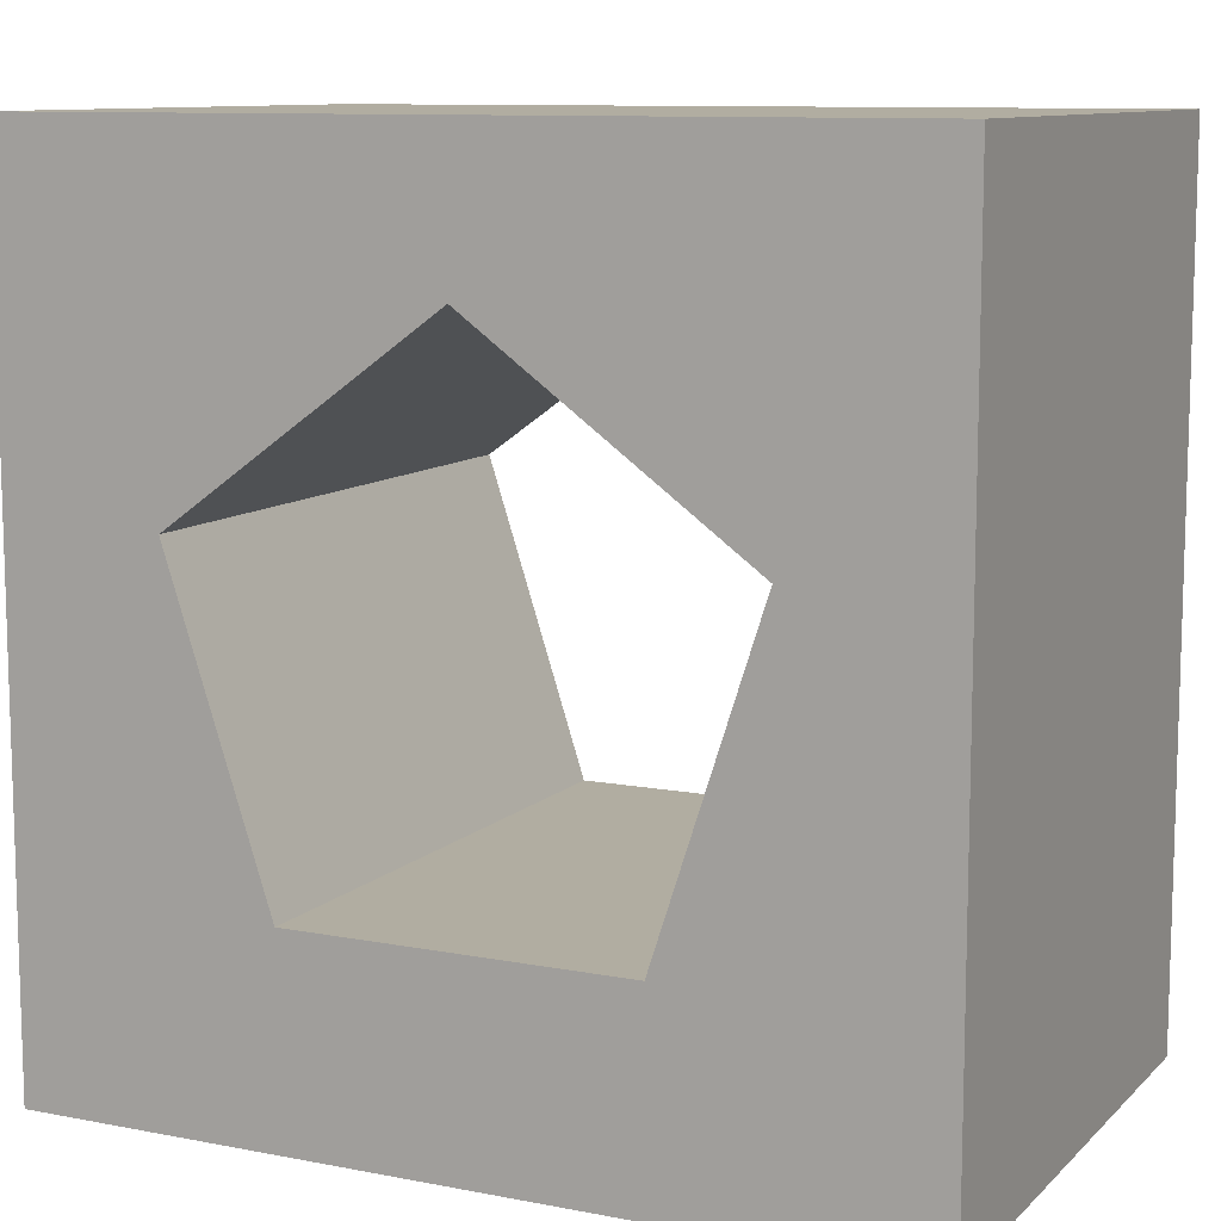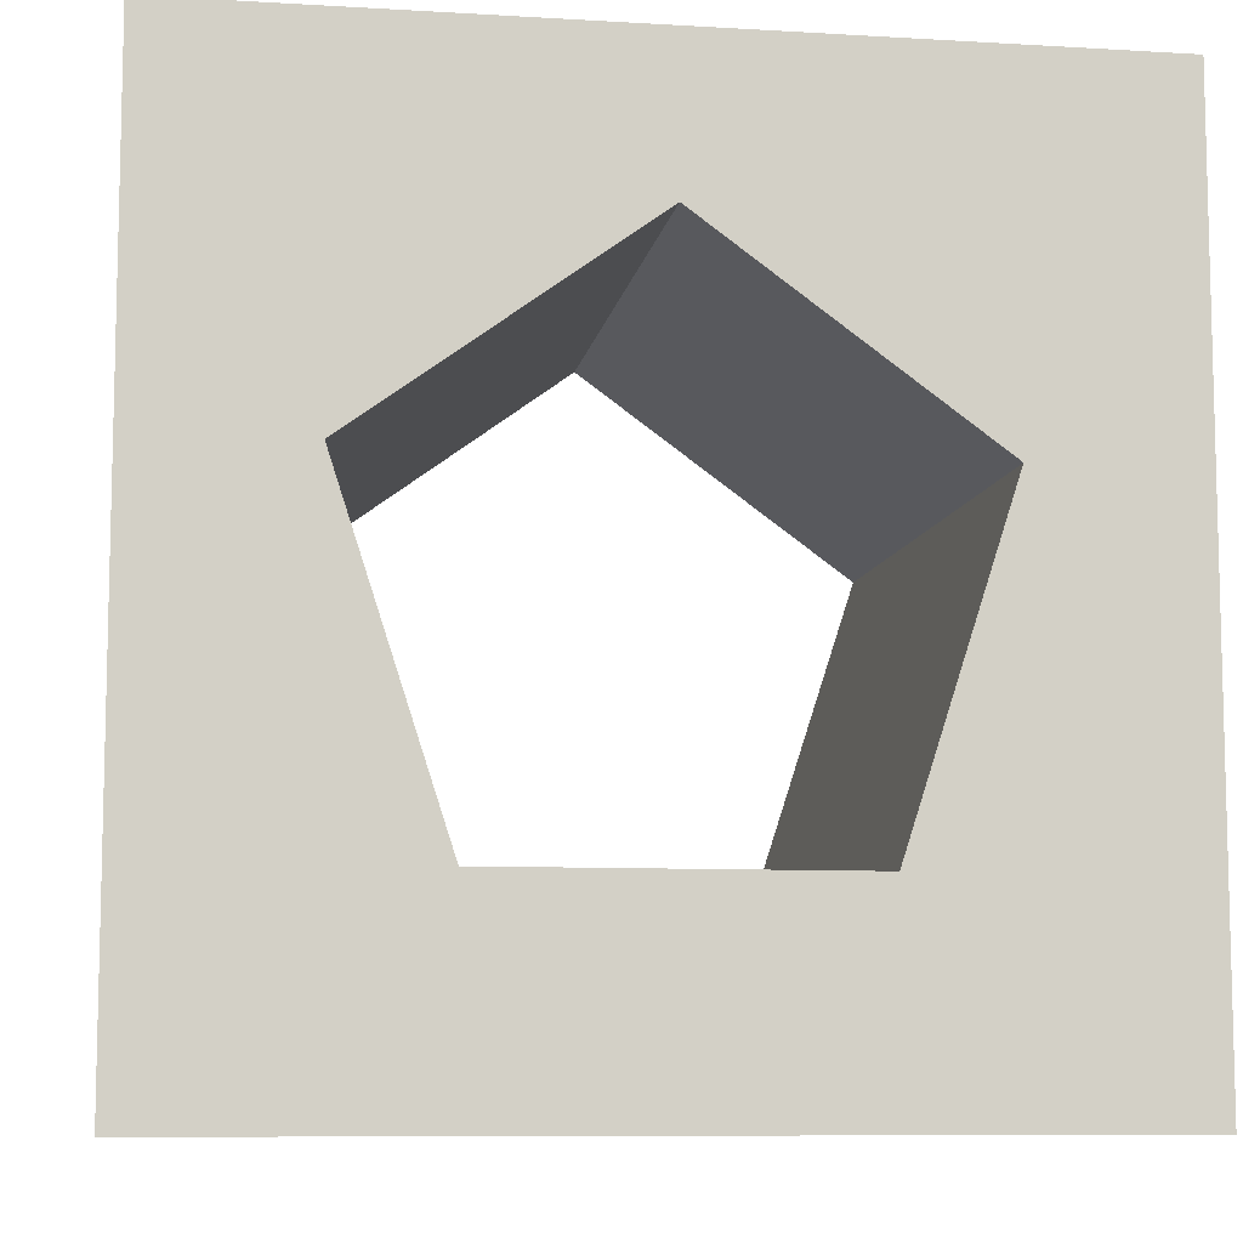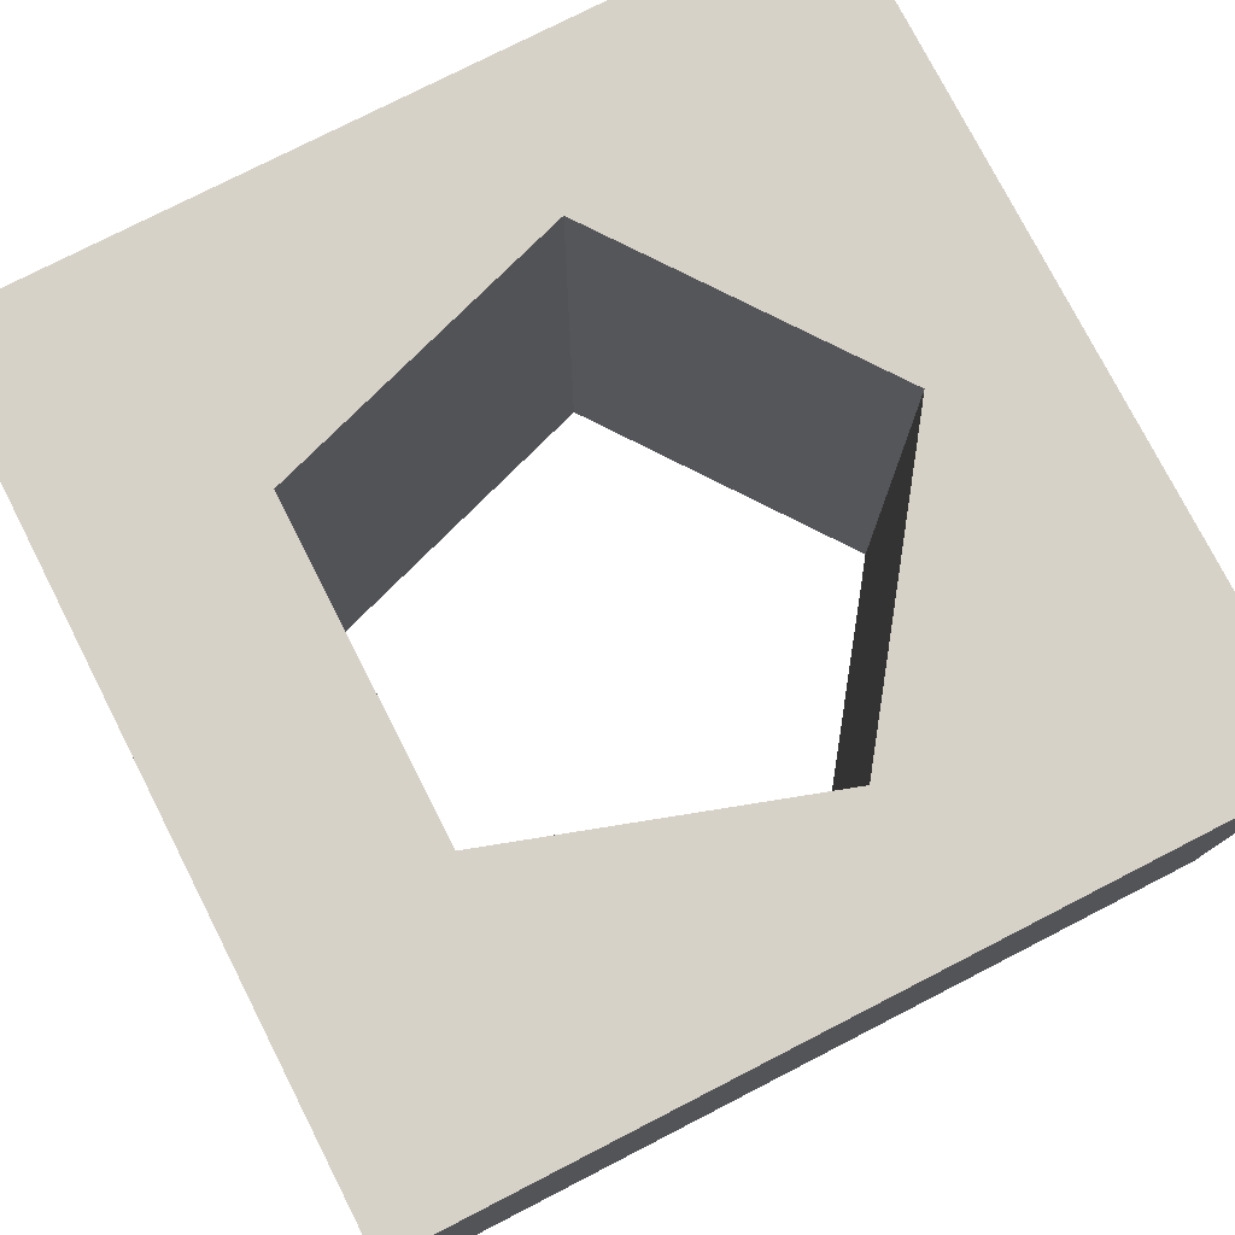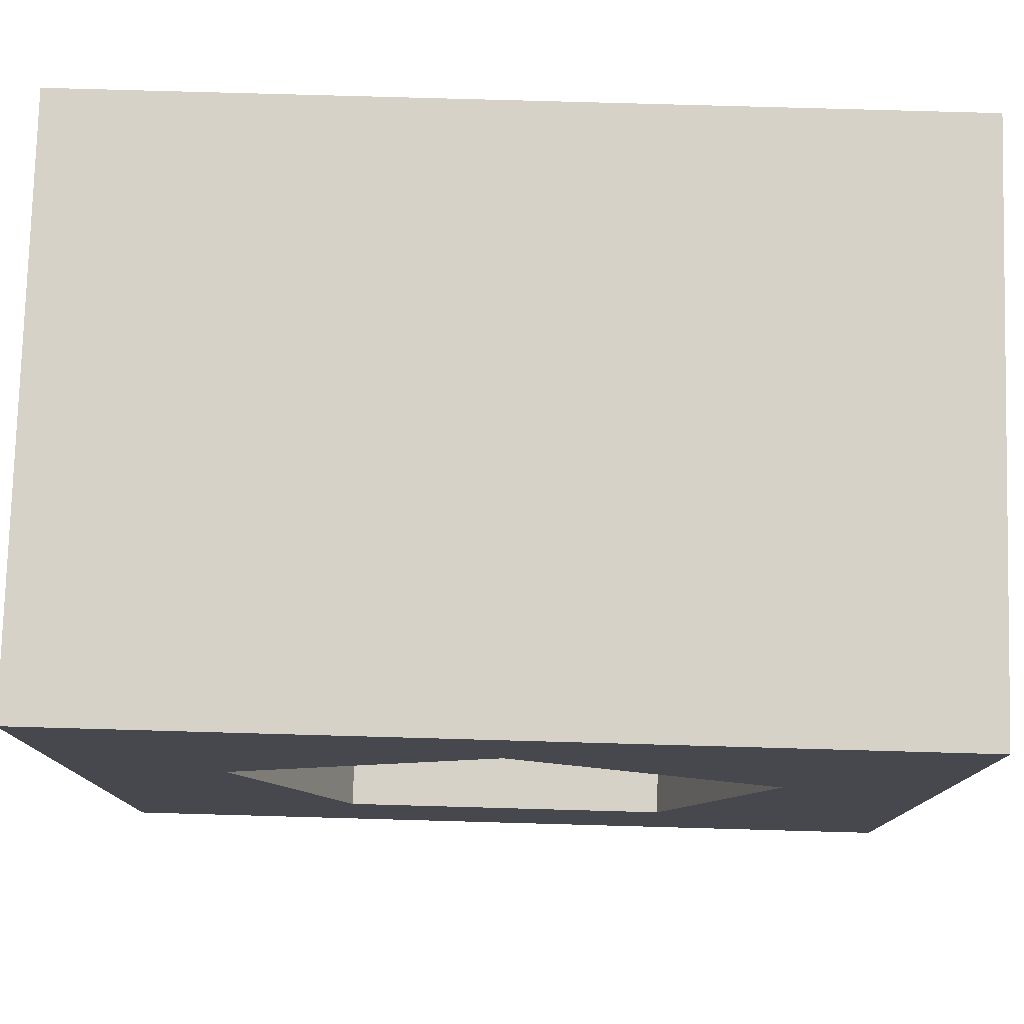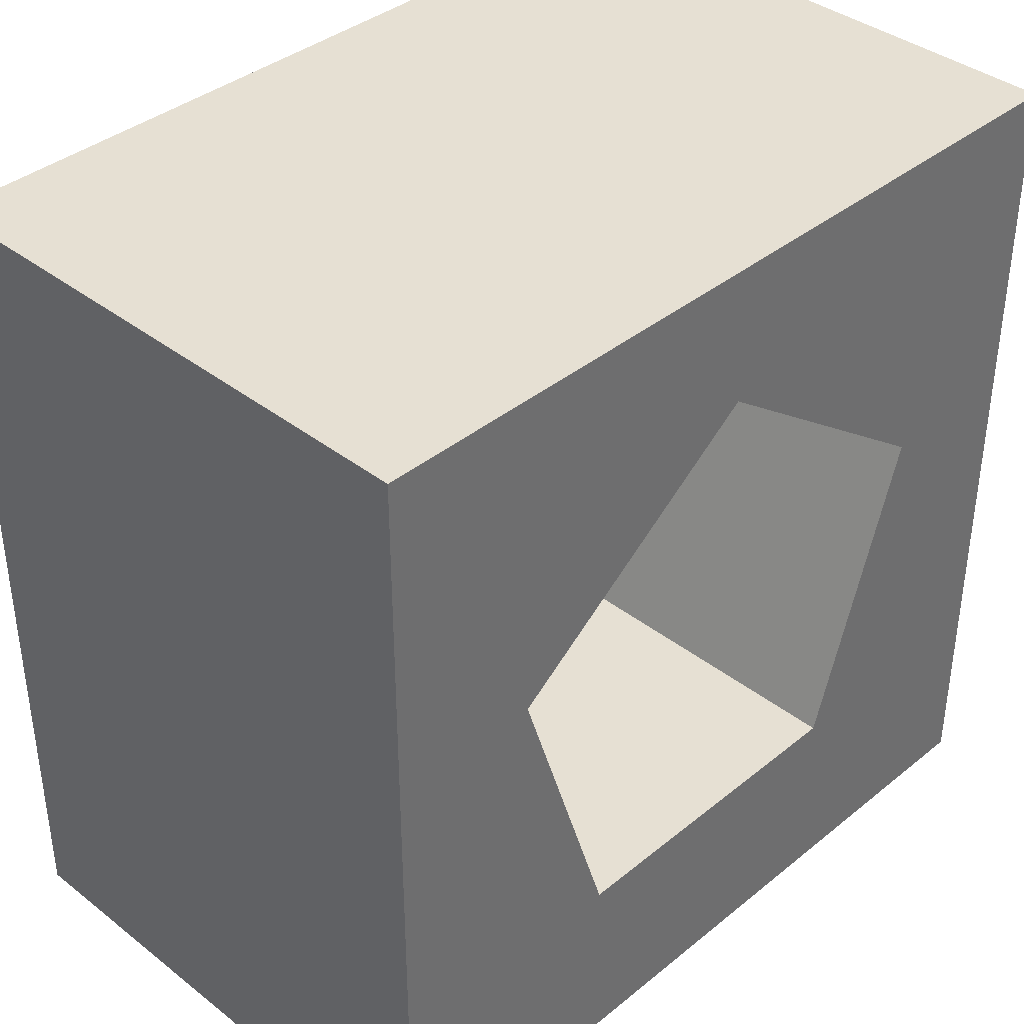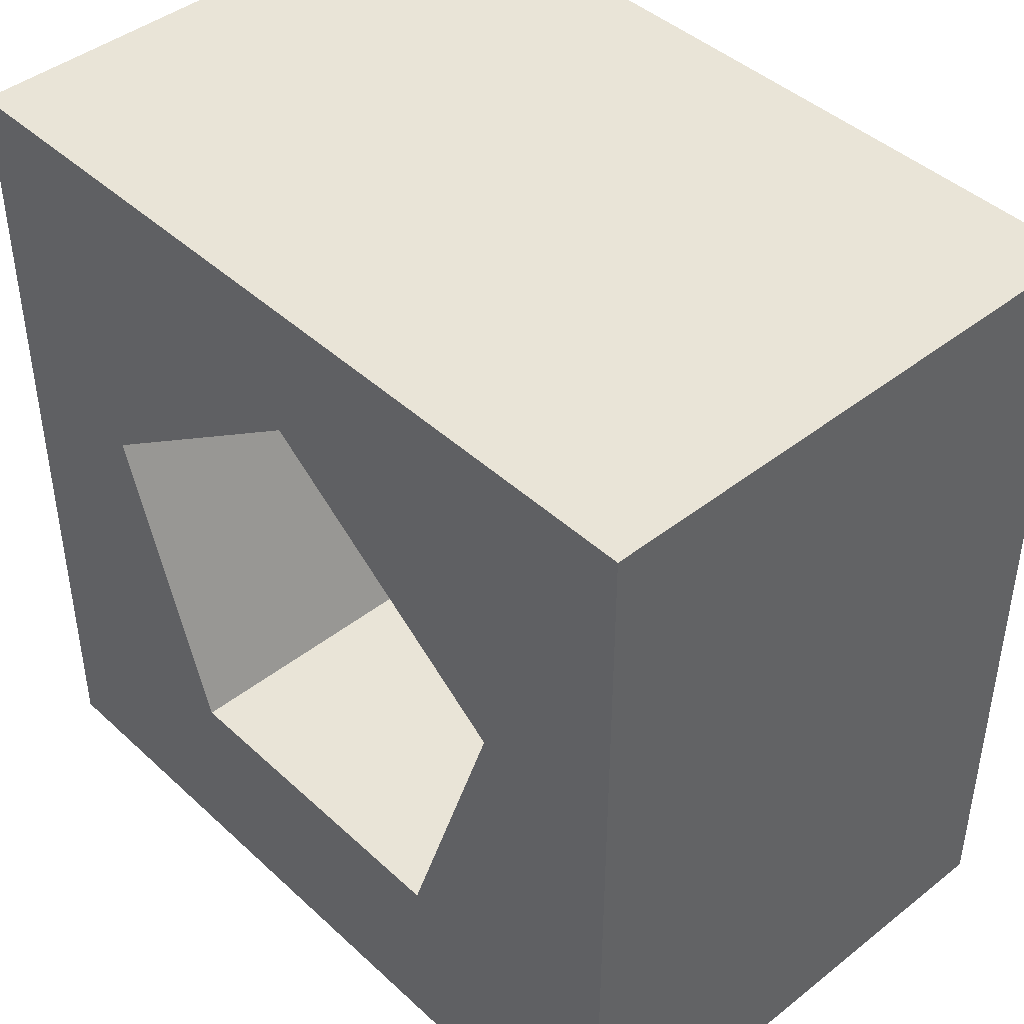
<metadata>
{"format":"obj","ext":"obj","renderer":"f3d","projection":"perspective","resolution":1024,"background":"white","views":[{"elev":10.3,"azim":-154.1,"up":"+Y"},{"elev":-8.8,"azim":-9.1,"up":"+Y"},{"elev":77.4,"azim":62.9,"up":"+Z"},{"elev":78.3,"azim":-178.4,"up":"+Y"},{"elev":38.4,"azim":-45.6,"up":"+Y"},{"elev":43.5,"azim":47.2,"up":"+Y"}]}
</metadata>
<code>
o 立方体.026_立方体.004
v -0.015 -0.015 -0.02
v -0.015 -0.015 -0
v -0.015 0.015 -0.02
v -0.015 0.015 -0
v 0.015 -0.015 -0.02
v 0.015 -0.015 -0
v 0.015 0.015 -0.02
v 0.015 0.015 -0
v 0 0.01 -0
v 0 0.01 -0.02
v 0.009511 0.00309 -0
v 0.009511 0.00309 -0.02
v 0.005878 -0.00809 -0
v 0.005878 -0.00809 -0.02
v -0.005878 -0.00809 -0
v -0.005878 -0.00809 -0.02
v -0.009511 0.00309 -0
v -0.009511 0.00309 -0.02
f 2 3 1
f 4 7 3
f 8 5 7
f 6 1 5
f 3 7 10
f 15 17 2
f 15 14 16
f 13 12 14
f 14 5 1
f 11 10 12
f 4 9 8
f 17 16 18
f 9 18 10
f 2 4 3
f 4 8 7
f 8 6 5
f 6 2 1
f 7 12 10
f 10 18 3
f 6 8 11
f 6 11 13
f 17 4 2
f 6 13 2
f 13 15 2
f 15 13 14
f 13 11 12
f 14 12 5
f 12 7 5
f 1 3 18
f 1 18 16
f 1 16 14
f 11 9 10
f 4 17 9
f 9 11 8
f 17 15 16
f 9 17 18

</code>
